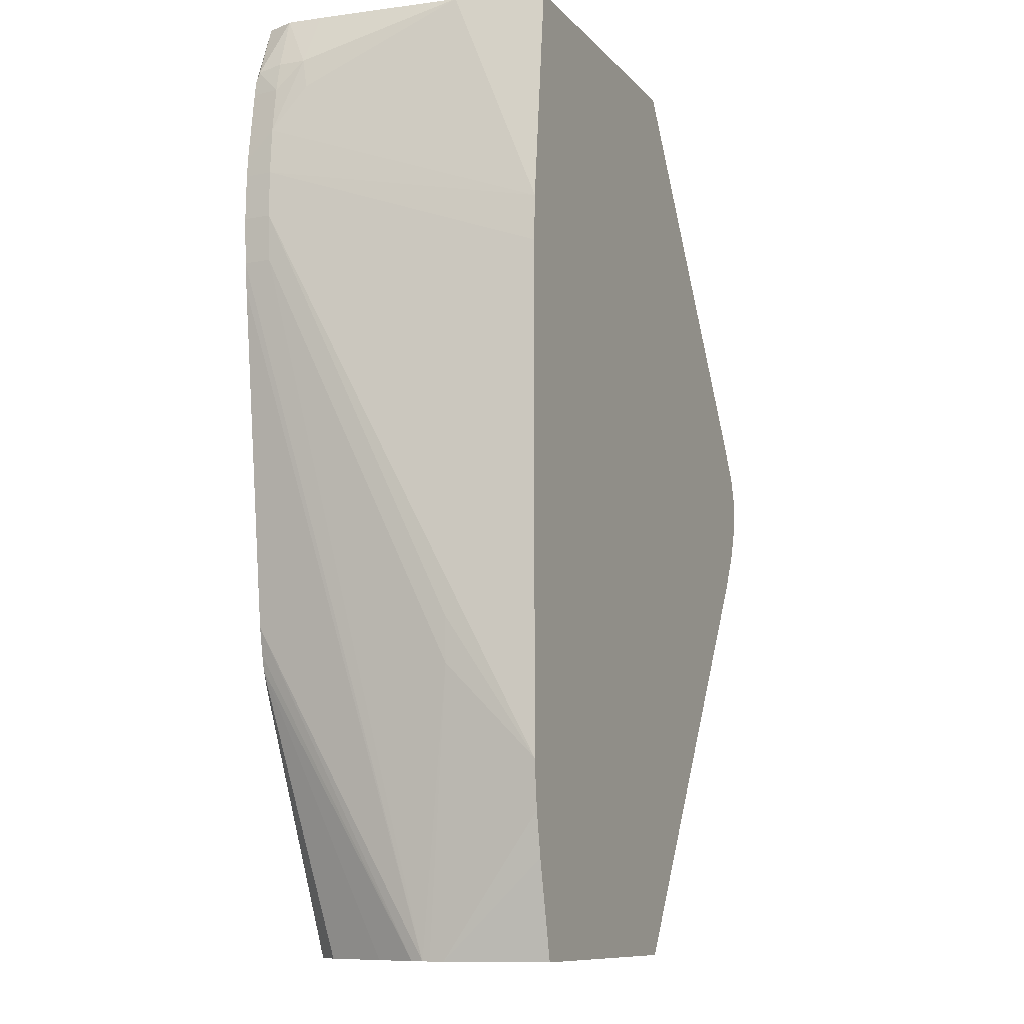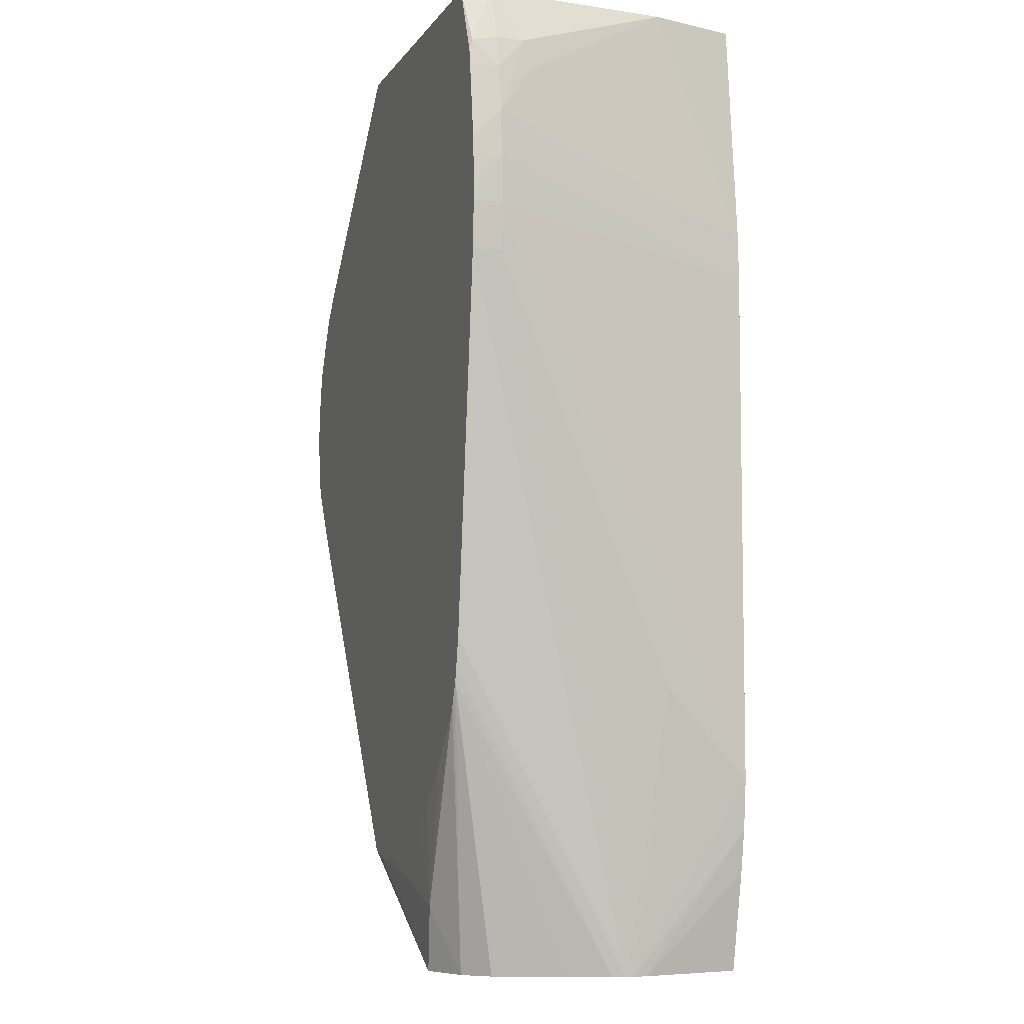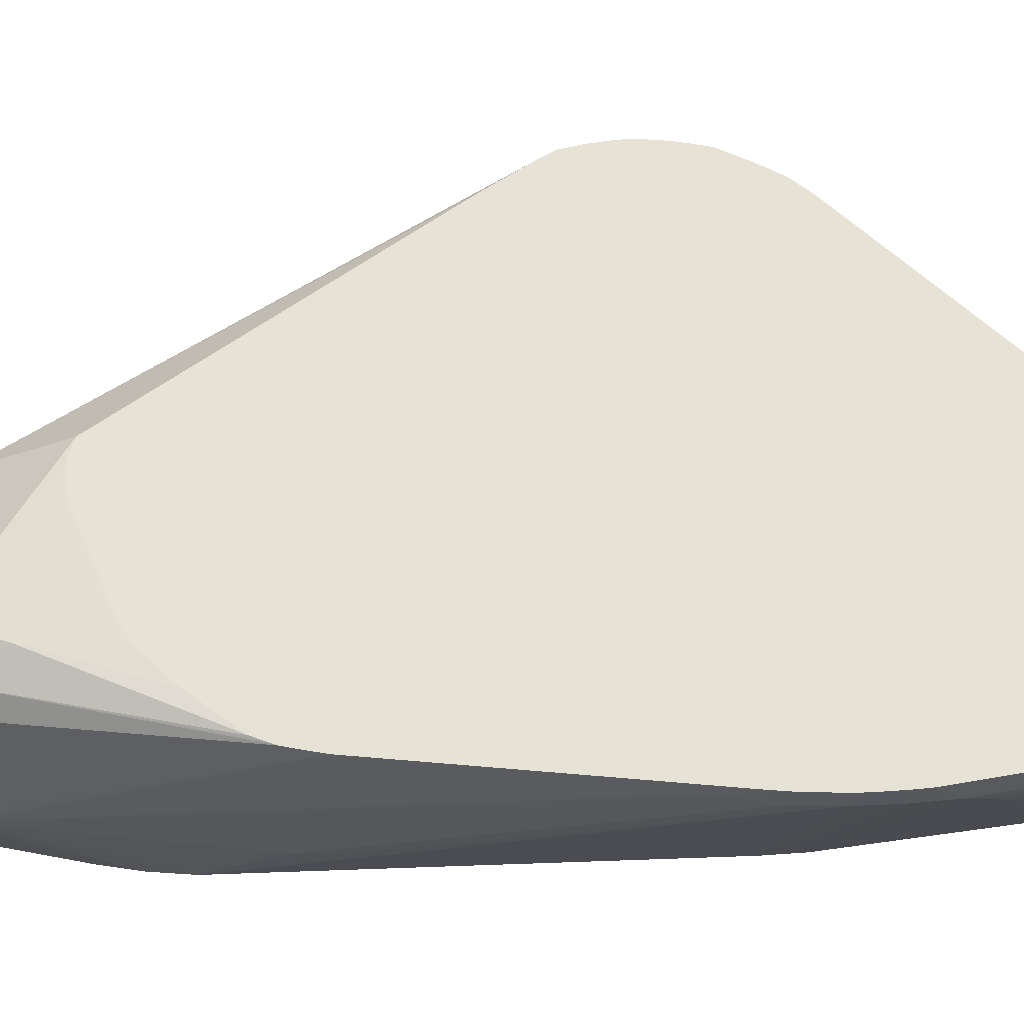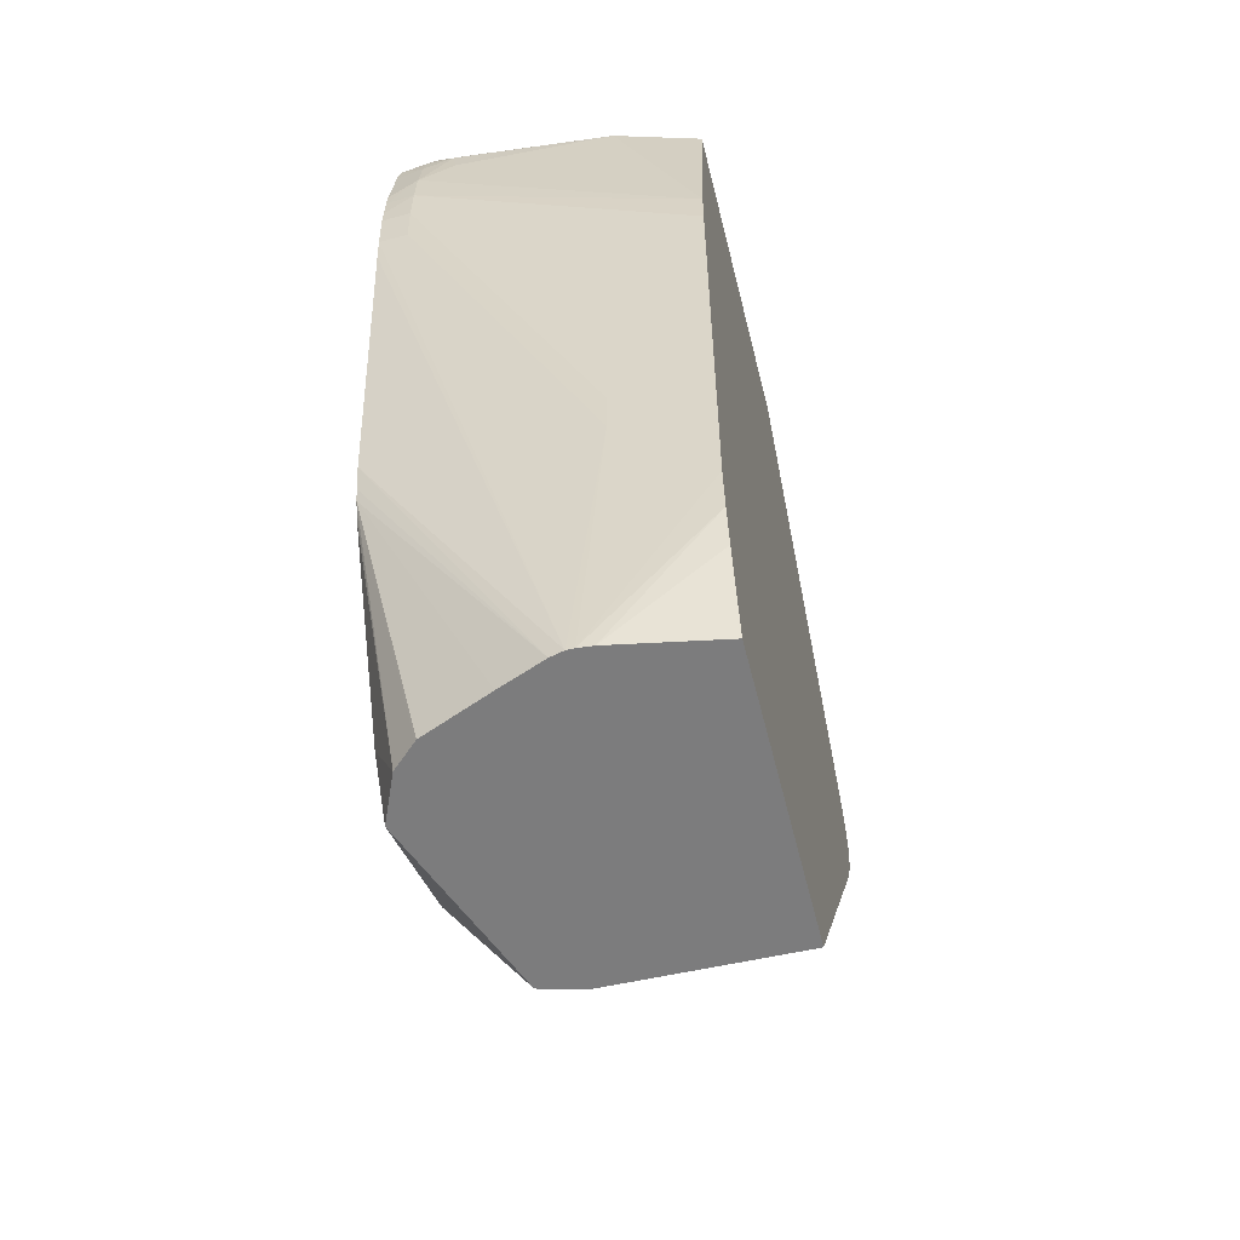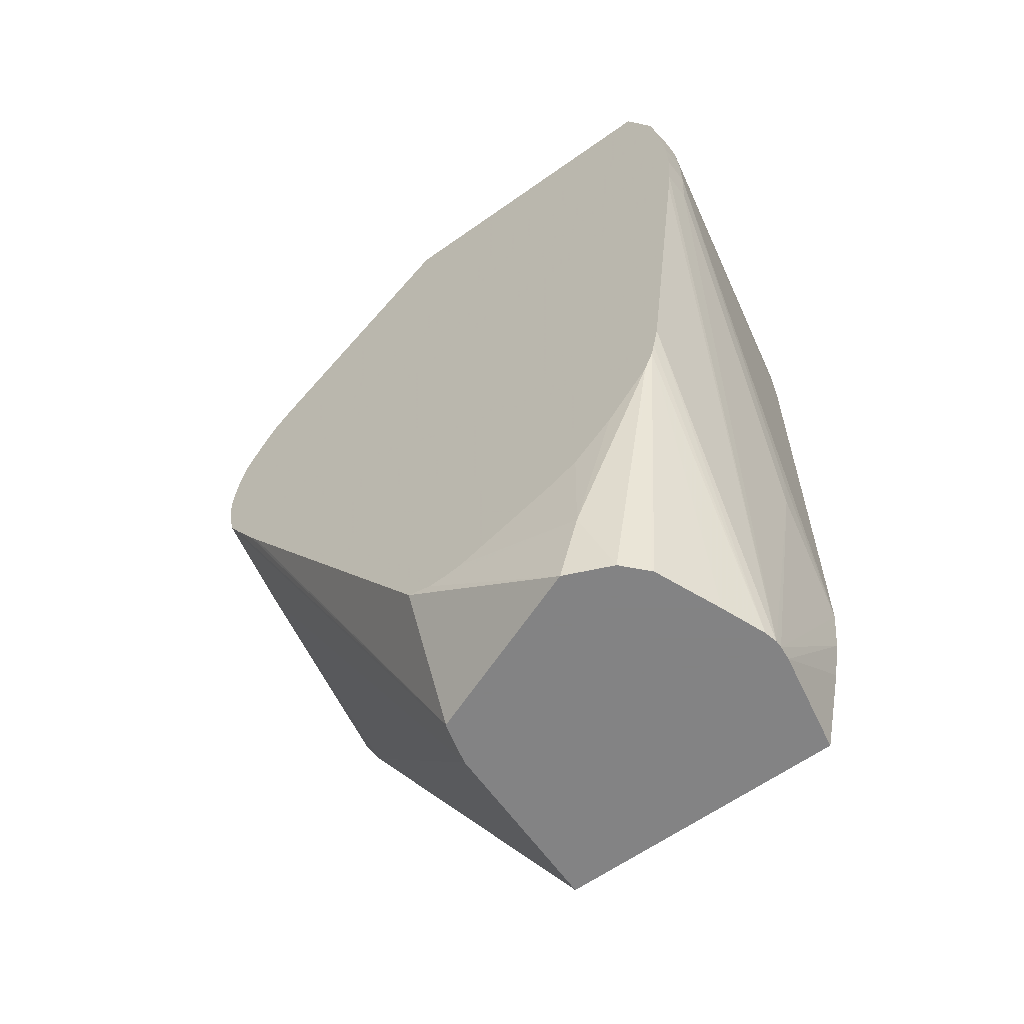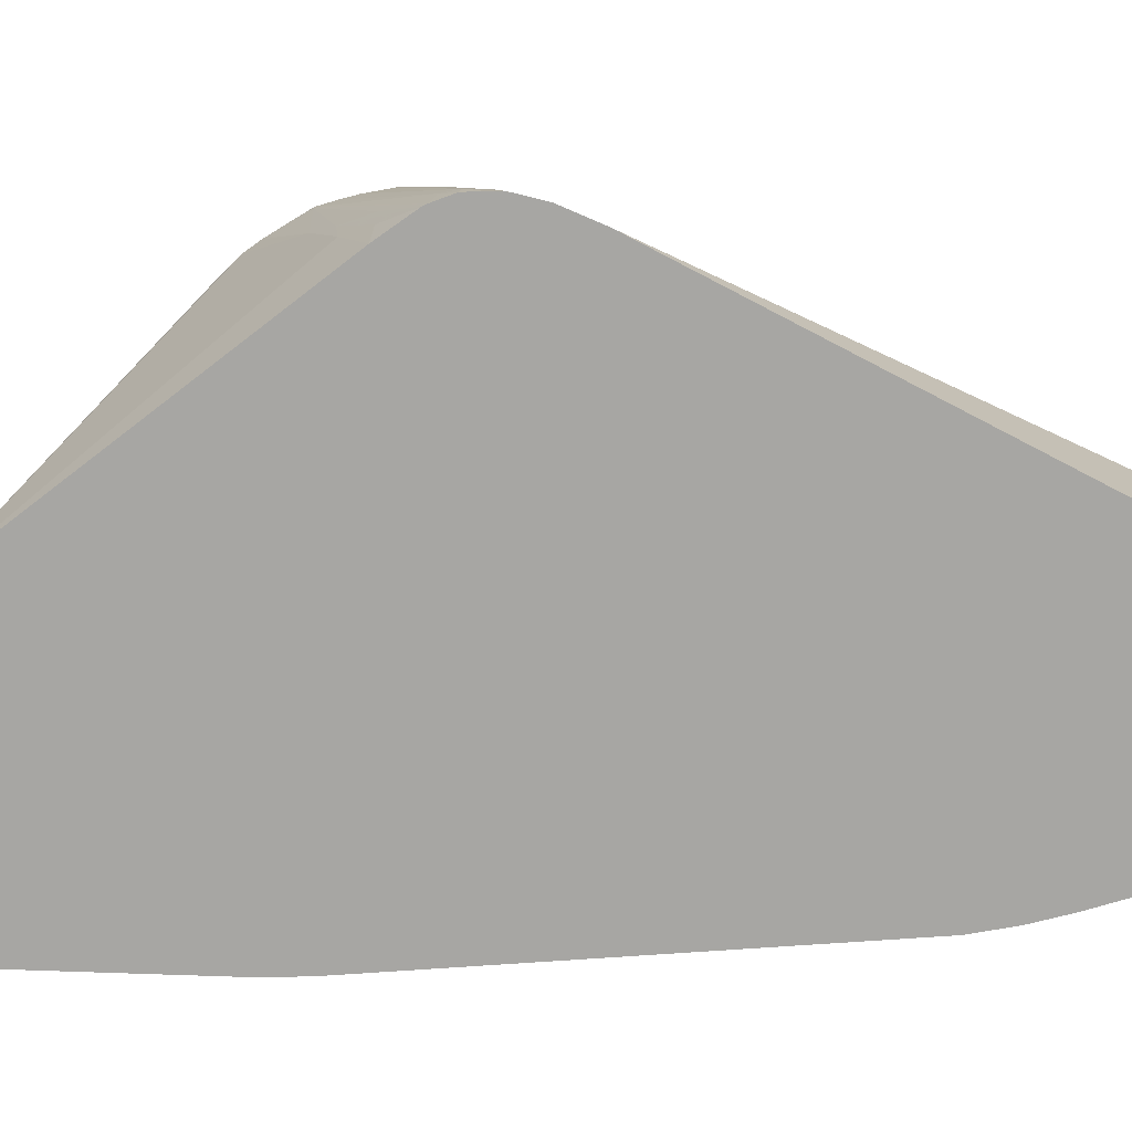
<metadata>
{"format":"obj","ext":"obj","renderer":"f3d","projection":"perspective","resolution":1024,"background":"white","views":[{"elev":-10.4,"azim":114.2,"up":"+Y"},{"elev":-6.3,"azim":71.4,"up":"+Y"},{"elev":63.8,"azim":88.1,"up":"+Z"},{"elev":-58.8,"azim":104.0,"up":"+Y"},{"elev":-61.1,"azim":36.0,"up":"+Y"},{"elev":-74.2,"azim":-85.9,"up":"+Z"}]}
</metadata>
<code>
v 0.09205 0.05728 0.1401
v 0.09206 0.05624 0.1401
v 0.09209 0.057 0.1414
v 0.09209 0.05716 0.1414
v 0.09236 0.05822 0.1424
v 0.09244 0.05861 0.1401
v 0.09219 0.05506 0.1401
v 0.09235 0.05596 0.1424
v 0.09405 0.05845 0.156
v 0.09415 0.0601 0.1577
v 0.09412 0.06115 0.1577
v 0.09431 0.06292 0.1577
v 0.09453 0.06408 0.1577
v 0.09479 0.06524 0.1577
v 0.09256 0.05891 0.1401
v 0.09479 0.06524 0.1572
v 0.09261 0.05375 0.1401
v 0.0928 0.05575 0.1452
v 0.09435 0.0585 0.1577
v 0.09469 0.05686 0.1577
v 0.09533 0.06631 0.1577
v 0.09337 0.06115 0.1452
v 0.09433 0.06336 0.1479
v 0.09355 0.06115 0.1425
v 0.09399 0.06129 0.1401
v 0.0962 0.06797 0.1577
v 0.09497 0.0649 0.1506
v 0.09278 0.05325 0.1401
v 0.09328 0.05575 0.1479
v 0.09543 0.05559 0.1577
v 0.09377 0.05575 0.1506
v 0.09453 0.05644 0.156
v 0.09467 0.05419 0.1525
v 0.09492 0.05463 0.1543
v 0.1102 0.02575 0.153
v 0.1103 0.02575 0.1532
v 0.0944 0.06308 0.1452
v 0.1078 0.08227 0.1401
v 0.09688 0.06906 0.1577
v 0.094 0.05088 0.1401
v 0.09687 0.05329 0.1577
v 0.1097 0.02575 0.1506
v 0.1205 0.02575 0.1571
v 0.111 0.03233 0.1577
v 0.09741 0.05245 0.1577
v 0.0979 0.07027 0.1577
v 0.1085 0.08227 0.1479
v 0.1265 0.08227 0.1401
v 0.09411 0.05069 0.1401
v 0.1095 0.02575 0.1401
v 0.1232 0.02575 0.1559
v 0.1219 0.02961 0.1574
v 0.1134 0.03188 0.1577
v 0.1124 0.03186 0.1577
v 0.1099 0.08227 0.1577
v 0.1089 0.08227 0.1506
v 0.128 0.08227 0.1452
v 0.1279 0.06927 0.1401
v 0.1261 0.02575 0.1401
v 0.1244 0.02575 0.1546
v 0.1277 0.04246 0.1577
v 0.1275 0.04193 0.1577
v 0.1272 0.04111 0.1577
v 0.1246 0.03776 0.1577
v 0.1222 0.0354 0.1577
v 0.1205 0.0345 0.1577
v 0.1145 0.03204 0.1577
v 0.1284 0.08227 0.1577
v 0.1289 0.08227 0.1539
v 0.1301 0.07913 0.1544
v 0.1302 0.07738 0.1541
v 0.128 0.06656 0.1401
v 0.1308 0.07467 0.156
v 0.131 0.07197 0.156
v 0.1272 0.02575 0.146
v 0.1273 0.03141 0.1401
v 0.1245 0.02575 0.1545
v 0.1279 0.0433 0.1577
v 0.1261 0.02575 0.1506
v 0.1271 0.02575 0.1481
v 0.129 0.08227 0.156
v 0.1301 0.07821 0.1577
v 0.13 0.07888 0.1575
v 0.1301 0.07914 0.156
v 0.1305 0.07738 0.156
v 0.131 0.06927 0.156
v 0.1281 0.03682 0.1401
v 0.1302 0.07738 0.1577
v 0.1308 0.07302 0.1577
v 0.1309 0.07197 0.1577
v 0.131 0.07032 0.1577
v 0.1273 0.02575 0.1469
v 0.1278 0.034 0.1401
v 0.1282 0.04493 0.1577
v 0.1273 0.02575 0.1473
v 0.131 0.06927 0.1577
v 0.1309 0.06656 0.156
v 0.1289 0.04493 0.1452
v 0.1288 0.04223 0.1452
v 0.1306 0.06491 0.1577
v 0.1308 0.06656 0.1577
f 1 2 3
f 1 3 4
f 1 4 5
f 1 5 6
f 1 6 15
f 1 15 25
f 1 25 38
f 1 38 48
f 1 48 58
f 1 58 72
f 1 72 87
f 1 87 93
f 1 93 76
f 1 76 59
f 1 59 50
f 1 50 49
f 1 49 40
f 1 40 28
f 1 28 17
f 1 17 7
f 1 7 2
f 2 7 3
f 3 7 8
f 3 8 9
f 3 9 10
f 3 10 11
f 3 11 4
f 4 11 12
f 4 12 13
f 4 13 5
f 5 13 14
f 5 14 6
f 6 14 16
f 6 16 15
f 7 17 18
f 7 18 8
f 8 18 9
f 9 19 10
f 9 18 20
f 9 20 19
f 10 19 20
f 10 20 30
f 10 30 41
f 10 41 45
f 10 45 44
f 10 44 54
f 10 54 53
f 10 53 67
f 10 67 66
f 10 66 65
f 10 65 64
f 10 64 63
f 10 63 62
f 10 62 61
f 10 61 78
f 10 78 94
f 10 94 100
f 10 100 101
f 10 101 96
f 10 96 91
f 10 91 90
f 10 90 89
f 10 89 88
f 10 88 82
f 10 82 68
f 10 68 55
f 10 55 46
f 10 46 39
f 10 39 26
f 10 26 21
f 10 21 14
f 10 14 13
f 10 13 12
f 10 12 11
f 14 21 16
f 15 16 22
f 15 22 23
f 15 23 24
f 15 24 25
f 16 21 26
f 16 26 27
f 16 27 23
f 16 23 22
f 17 28 18
f 18 28 29
f 18 29 20
f 20 29 31
f 20 31 32
f 20 32 33
f 20 33 34
f 20 34 35
f 20 35 36
f 20 36 30
f 23 27 37
f 23 37 24
f 24 37 25
f 25 37 38
f 26 39 27
f 27 39 37
f 28 33 29
f 28 40 33
f 29 33 31
f 30 36 41
f 31 33 32
f 33 40 42
f 33 42 35
f 33 35 34
f 35 42 50
f 35 50 59
f 35 59 75
f 35 75 92
f 35 92 95
f 35 95 80
f 35 80 79
f 35 79 77
f 35 77 60
f 35 60 51
f 35 51 43
f 35 43 36
f 36 43 44
f 36 44 45
f 36 45 41
f 37 39 38
f 38 46 47
f 38 47 56
f 38 56 55
f 38 55 68
f 38 68 81
f 38 81 69
f 38 69 57
f 38 57 48
f 38 39 46
f 40 49 42
f 42 49 50
f 43 51 52
f 43 52 53
f 43 53 54
f 43 54 44
f 46 55 56
f 46 56 47
f 48 57 58
f 51 60 61
f 51 61 62
f 51 62 63
f 51 63 52
f 52 64 65
f 52 65 66
f 52 66 67
f 52 67 53
f 52 63 64
f 57 69 70
f 57 70 71
f 57 71 58
f 58 71 73
f 58 73 74
f 58 74 72
f 59 76 75
f 60 77 61
f 61 77 79
f 61 79 80
f 61 80 78
f 68 82 83
f 68 83 81
f 69 81 70
f 70 81 84
f 70 84 85
f 70 85 73
f 70 73 71
f 72 74 86
f 72 86 87
f 73 85 88
f 73 88 89
f 73 89 90
f 73 90 74
f 74 90 91
f 74 91 86
f 75 76 93
f 75 93 92
f 78 80 94
f 80 95 94
f 81 83 84
f 82 88 83
f 83 88 85
f 83 85 84
f 86 91 96
f 86 96 101
f 86 101 97
f 86 97 99
f 86 99 98
f 86 98 87
f 87 98 99
f 87 99 92
f 87 92 93
f 92 99 95
f 94 95 100
f 95 99 97
f 95 97 101
f 95 101 100

</code>
